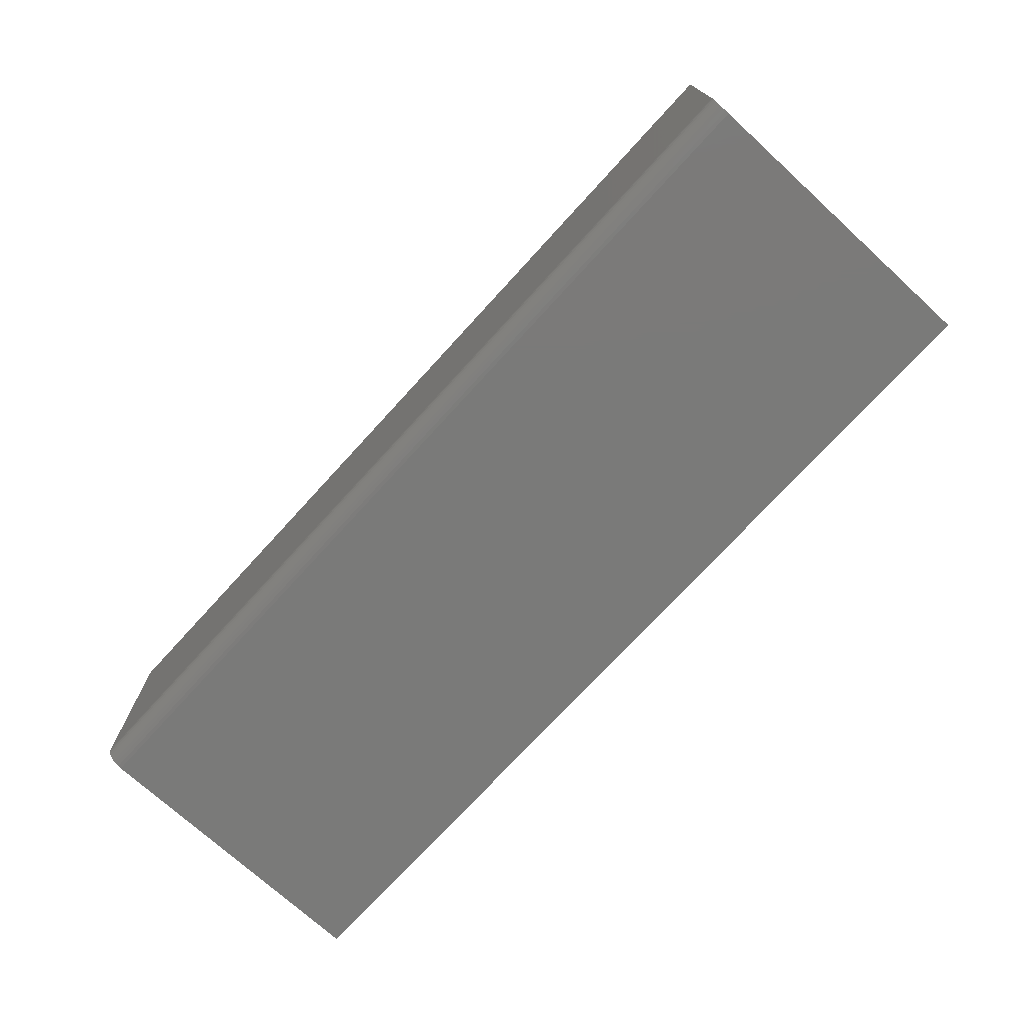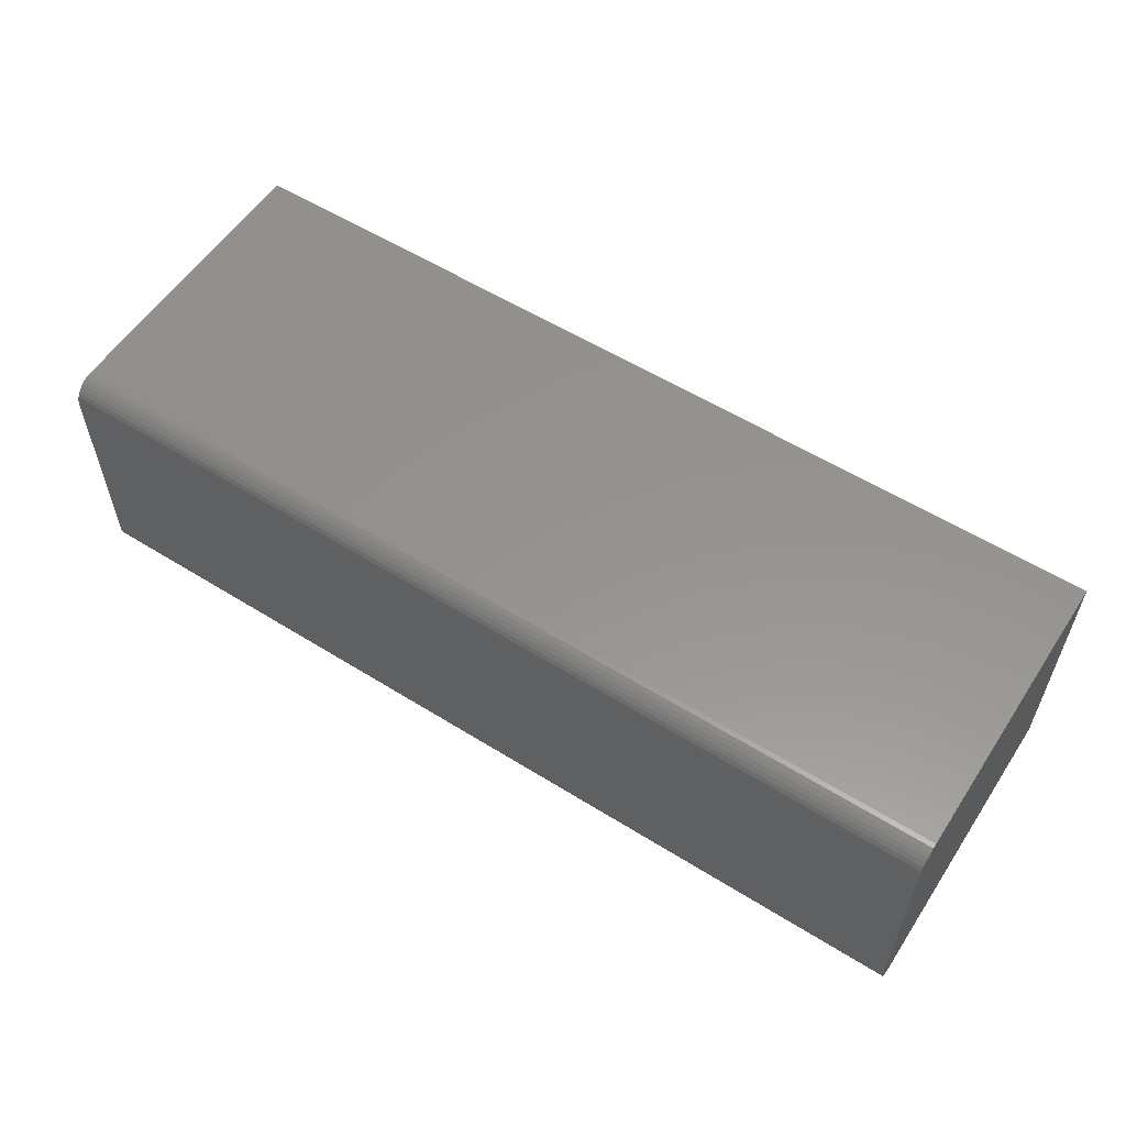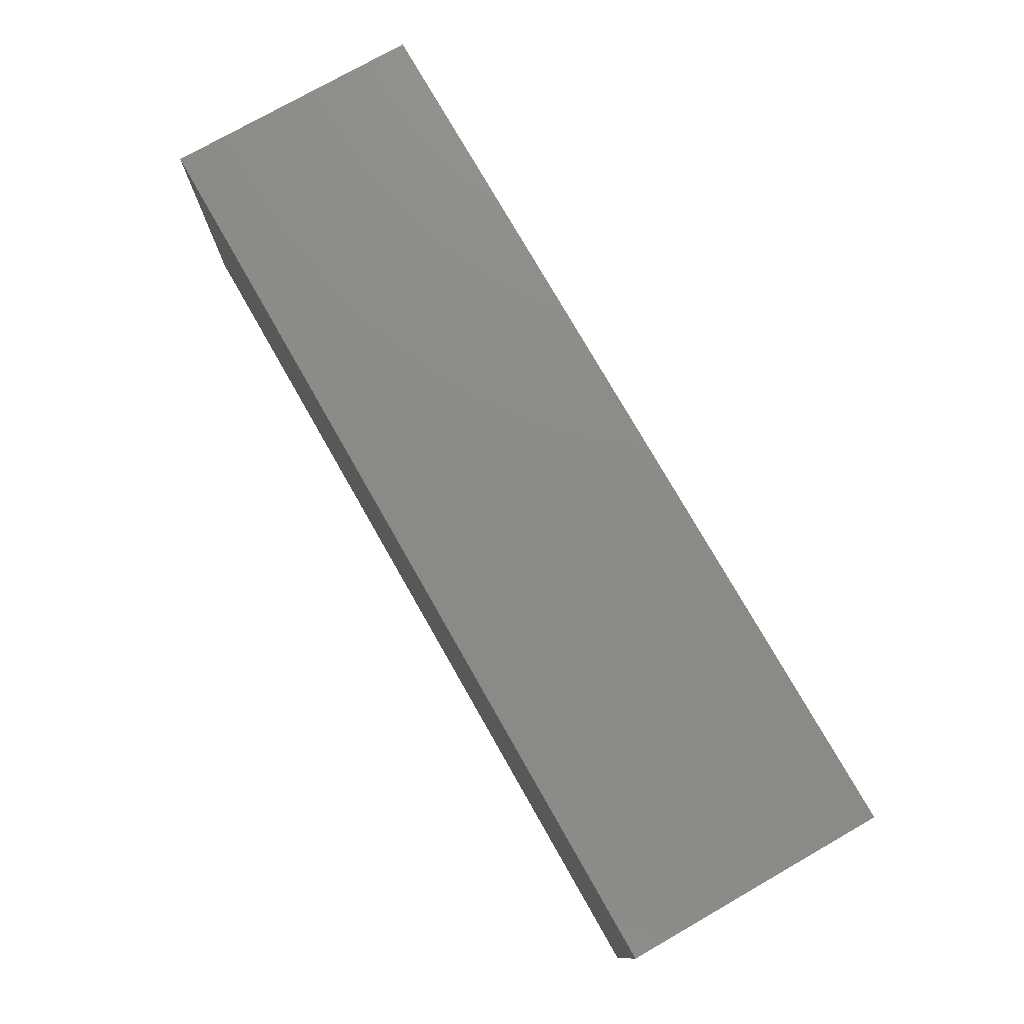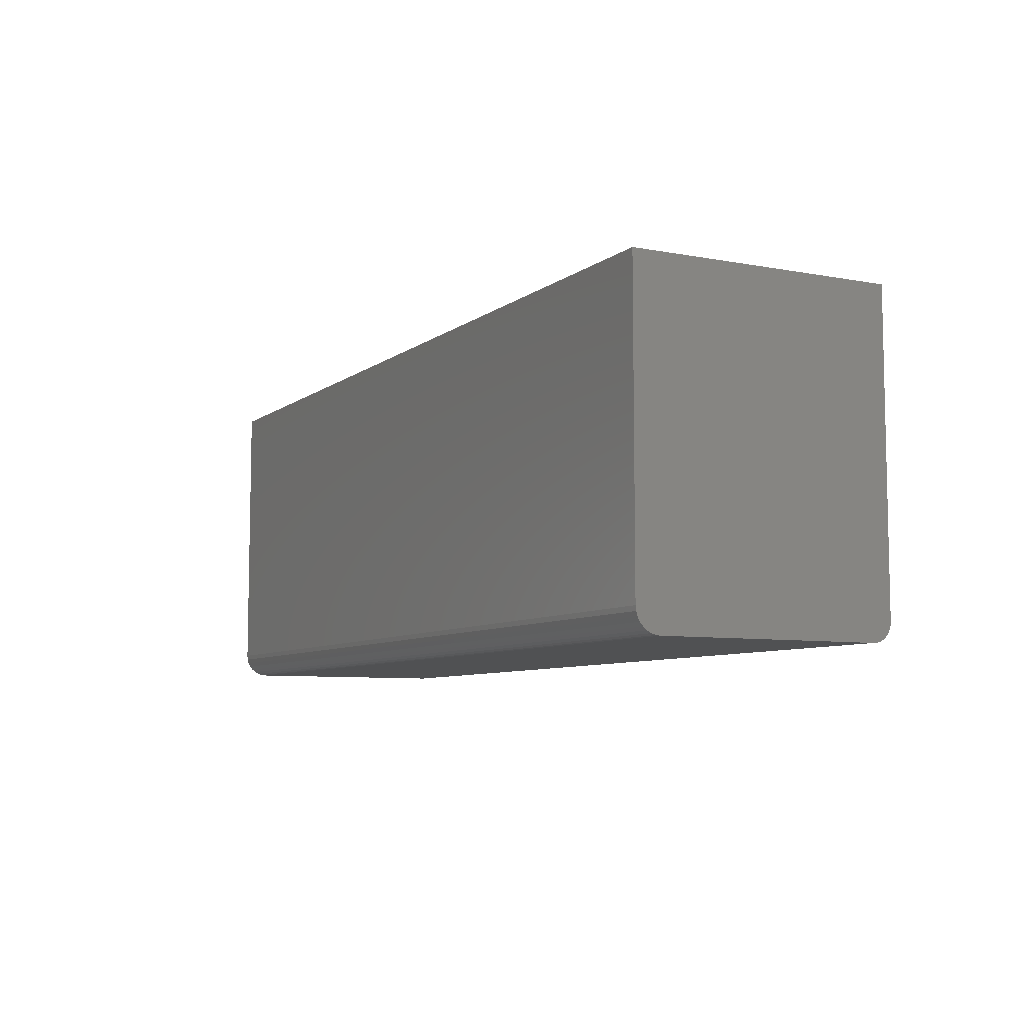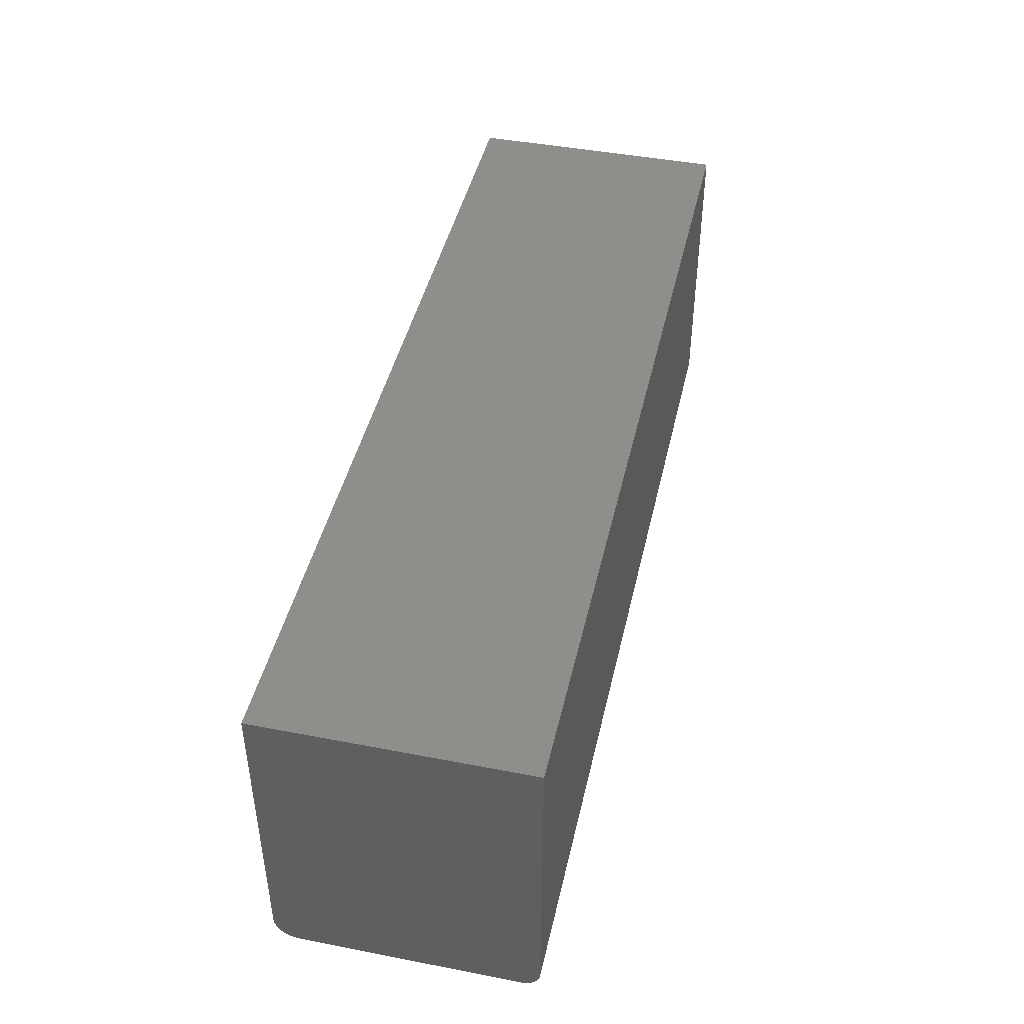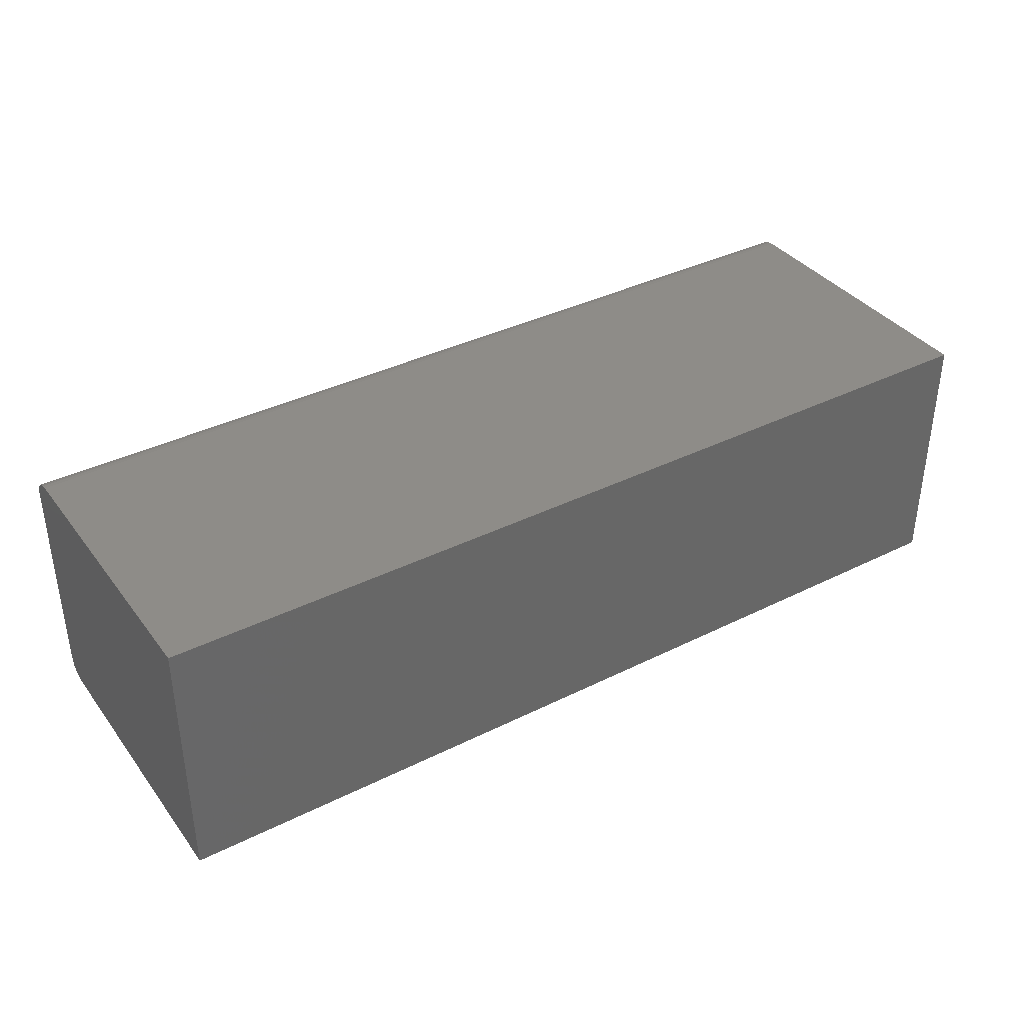
<metadata>
{"format":"stl","ext":"stl","renderer":"f3d","projection":"perspective","resolution":1024,"background":"white","views":[{"elev":-73.2,"azim":47.6,"up":"+Z"},{"elev":56.9,"azim":33.0,"up":"+Z"},{"elev":76.4,"azim":60.3,"up":"+Y"},{"elev":-7.4,"azim":62.1,"up":"+Y"},{"elev":44.3,"azim":102.7,"up":"+Y"},{"elev":37.3,"azim":147.4,"up":"+Z"}]}
</metadata>
<code>
# stl→obj: 40 verts, 76 faces
v -0.75 -0.5234 -0.1875
v 0.75 -0.5234 -0.1875
v -0.75 -0.5234 0.1685
v 0.75 -0.5234 0.1685
v -0.75 -0.5143 -0.2096
v -0.75 -0.5182 -0.2049
v -0.75 -0.5169 0.1902
v -0.75 -0.512 0.1961
v -0.75 -0.5095 -0.2135
v -0.75 -0.5061 0.201
v -0.75 -0.5041 -0.2164
v -0.75 -0.4993 0.2046
v -0.75 -0.4983 -0.2181
v -0.75 -0.492 0.2068
v -0.75 -0.4922 -0.2188
v -0.75 -0.4844 0.2076
v -0.75 2.367e-17 0.2076
v -0.75 0 -0.2188
v -0.75 -0.5205 0.1835
v -0.75 -0.5211 -0.1995
v -0.75 -0.5228 -0.1936
v -0.75 -0.5227 0.1761
v 0.75 -0.5205 0.1835
v 0.75 -0.5182 -0.2049
v 0.75 -0.5169 0.1902
v 0.75 -0.5143 -0.2096
v 0.75 -0.512 0.1961
v 0.75 -0.5095 -0.2135
v 0.75 -0.5061 0.201
v 0.75 -0.5041 -0.2164
v 0.75 -0.4993 0.2046
v 0.75 -0.4983 -0.2181
v 0.75 -0.4922 -0.2188
v 0.75 1.665e-16 -0.2188
v 0.75 1.902e-16 0.2076
v 0.75 -0.4844 0.2076
v 0.75 -0.492 0.2068
v 0.75 -0.5211 -0.1995
v 0.75 -0.5227 0.1761
v 0.75 -0.5228 -0.1936
f 1 2 3
f 3 2 4
f 5 6 7
f 7 8 5
f 9 5 8
f 8 10 9
f 9 10 11
f 11 10 12
f 11 12 13
f 13 12 14
f 15 13 14
f 15 14 16
f 15 16 17
f 15 17 18
f 19 7 6
f 19 6 20
f 19 20 21
f 19 21 1
f 19 1 3
f 19 3 22
f 23 24 25
f 25 24 26
f 25 26 27
f 27 26 28
f 27 28 29
f 28 30 29
f 31 29 30
f 30 32 31
f 33 34 35
f 33 35 36
f 33 36 37
f 33 37 31
f 33 31 32
f 38 24 23
f 38 23 39
f 38 39 4
f 38 4 2
f 38 2 40
f 36 35 16
f 16 35 17
f 36 16 37
f 37 16 14
f 37 14 31
f 31 14 12
f 31 12 29
f 29 12 10
f 29 10 27
f 27 10 8
f 27 8 25
f 25 8 7
f 25 7 23
f 23 7 19
f 23 19 39
f 39 19 22
f 39 22 4
f 4 22 3
f 15 18 33
f 33 18 34
f 15 33 13
f 13 33 32
f 13 32 11
f 11 32 30
f 11 30 9
f 9 30 28
f 9 28 5
f 5 28 26
f 5 26 6
f 6 26 24
f 6 24 20
f 20 24 38
f 20 38 21
f 21 38 40
f 21 40 1
f 1 40 2
f 18 17 34
f 34 17 35

</code>
